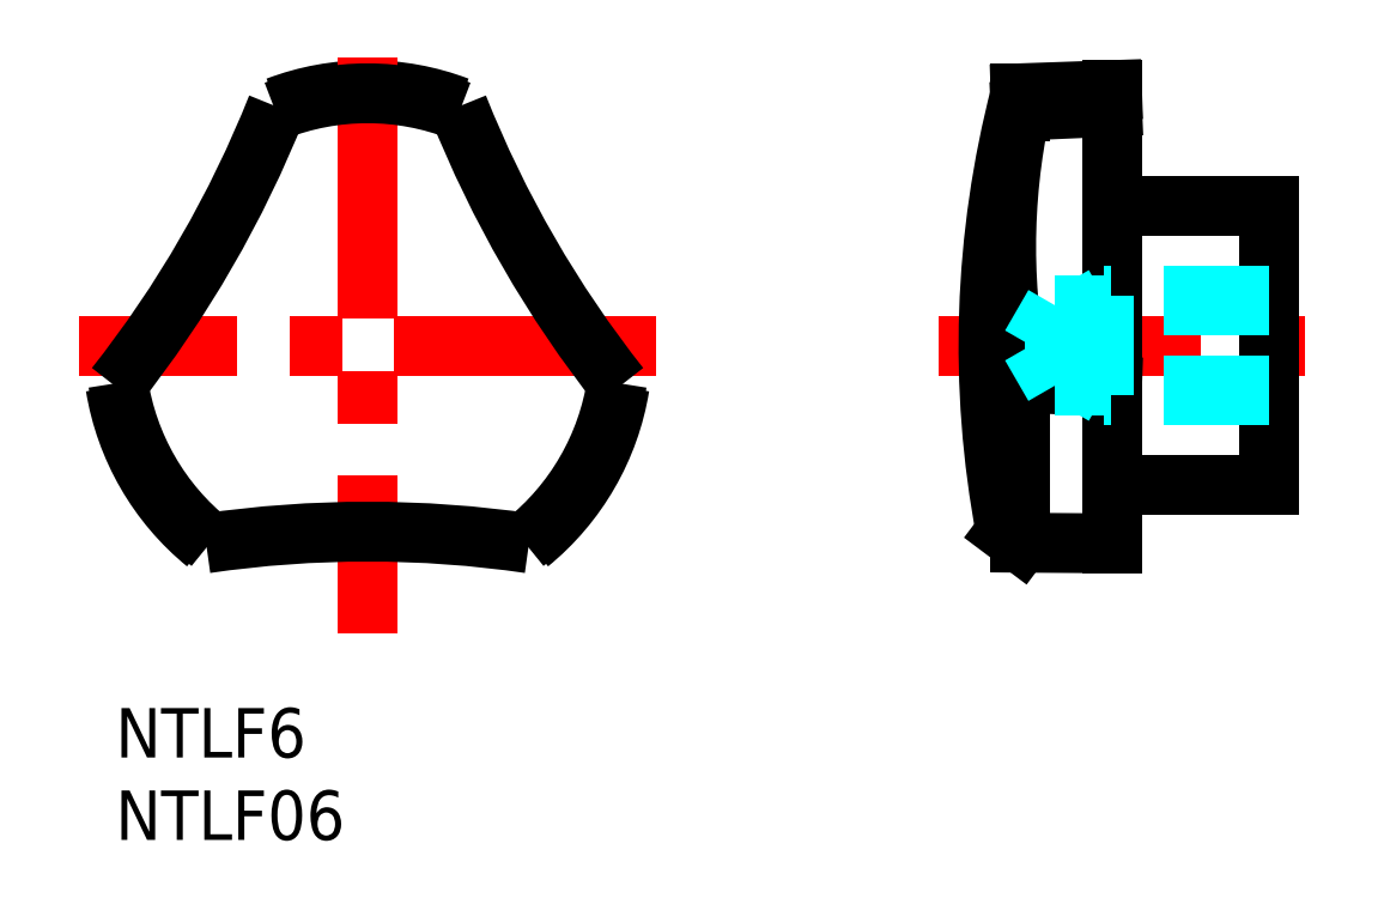
<metadata>
{"format":"dxf","ext":"dxf","renderer":"ezdxf+matplotlib","layout":"modelspace","background":"white","min_lineweight":24,"dpi":150}
</metadata>
<code>
0
SECTION
2
ENTITIES
0
INSERT
8
MSM_CONTINUOUS
2
*U9
10
0
20
0
30
0
0
INSERT
8
MSM_CONTINUOUS
2
*U10
10
0
20
0
30
0
0
ARC
8
MSM_CONTINUOUS
10
15.3
20
22.01
30
0
40
15.5
50
189.2
51
230.8
0
ARC
8
MSM_CONTINUOUS
10
15.3
20
22.01
30
0
40
15.5
50
309.2
51
350.8
0
ARC
8
MSM_CONTINUOUS
10
15.3
20
22.01
30
0
40
15.5
50
69.22
51
110.8
0
LINE
8
MSM_CENTER
10
32.8
20
22.01
30
0
11
-2.2
21
22.01
31
0
0
LINE
8
MSM_CENTER
10
15.3
20
39.51
30
0
11
15.3
21
4.509
31
0
0
ARC
8
MSM_CONTINUOUS
10
-53.38
20
61.66
30
0
40
68
50
321.7
51
338.3
0
ARC
8
MSM_CONTINUOUS
10
15.3
20
-57.29
30
0
40
68
50
81.71
51
98.29
0
ARC
8
MSM_CONTINUOUS
10
83.97
20
61.66
30
0
40
68
50
201.7
51
218.3
0
ARC
8
MSM_CONTINUOUS
10
15.3
20
22.01
30
0
40
15.31
50
308.5
51
351.5
0
ARC
8
MSM_CONTINUOUS
10
15.3
20
22.01
30
0
40
15.31
50
68.55
51
111.5
0
ARC
8
MSM_CONTINUOUS
10
15.3
20
22.01
30
0
40
15.31
50
188.5
51
231.5
0
LINE
8
MSM_CENTER
10
49.99
20
22.01
30
0
11
72.99
21
22.01
31
0
0
LINE
8
MSM_CONTINUOUS
10
69.99
20
30.51
30
0
11
69.99
21
13.51
31
0
0
LINE
8
MSM_CONTINUOUS
10
69.99
20
30.51
30
0
11
60.49
21
30.51
31
0
0
LINE
8
MSM_CONTINUOUS
10
69.99
20
13.51
30
0
11
60.49
21
13.51
31
0
0
LINE
8
MSM_CONTINUOUS
10
60.49
20
37.51
30
0
11
60.49
21
10
31
0
0
ARC
8
MSM_CONTINUOUS
10
114
20
22.01
30
0
40
61
50
165.5
51
190.7
0
LINE
8
MSM_CONTINUOUS
10
60.49
20
10
30
0
11
54.94
21
10.04
31
0
0
LINE
8
MSM_CONTINUOUS
10
60.49
20
37.51
30
0
11
54.94
21
37.32
31
0
0
LINE
8
MSM_CONTINUOUS
10
60.49
20
36.5
30
0
11
54.94
21
36.25
31
0
0
LINE
8
MSM_CONTINUOUS
10
54.94
20
37.32
30
0
11
54.94
21
36.25
31
0
0
LINE
8
MSM_CONTINUOUS
10
54.94
20
19.73
30
0
11
54.94
21
10.04
31
0
0
LINE
8
MSM_CONTINUOUS
10
54.94
20
19.73
30
0
11
60.49
21
19.53
31
0
0
LINE
8
MSM_CONTINUOUS
10
54.94
20
10.04
30
0
11
54.05
21
10.71
31
0
0
ARC
8
MSM_CONTINUOUS
10
93.34
20
27.99
30
0
40
39.28
50
167.9
51
192.1
0
LINE
8
MSM_DASHED
10
69.99
20
19.55
30
0
11
56.99
21
19.55
31
0
0
LINE
8
MSM_DASHED
10
69.99
20
19.01
30
0
11
59.99
21
19.01
31
0
0
LINE
8
MSM_DASHED
10
59.99
20
19.01
30
0
11
59.99
21
25.01
31
0
0
LINE
8
MSM_DASHED
10
56.99
20
19.55
30
0
11
56.99
21
24.47
31
0
0
LINE
8
MSM_DASHED
10
56.99
20
19.55
30
0
11
55.57
21
22.01
31
0
0
LINE
8
MSM_DASHED
10
59.99
20
19.01
30
0
11
59.05
21
19.55
31
0
0
LINE
8
MSM_DASHED
10
69.99
20
25.01
30
0
11
59.99
21
25.01
31
0
0
LINE
8
MSM_DASHED
10
69.99
20
24.47
30
0
11
56.99
21
24.47
31
0
0
LINE
8
MSM_DASHED
10
56.99
20
24.47
30
0
11
55.57
21
22.01
31
0
0
LINE
8
MSM_DASHED
10
59.99
20
25.01
30
0
11
59.05
21
24.47
31
0
0
ENDSEC
0
EOF

</code>
